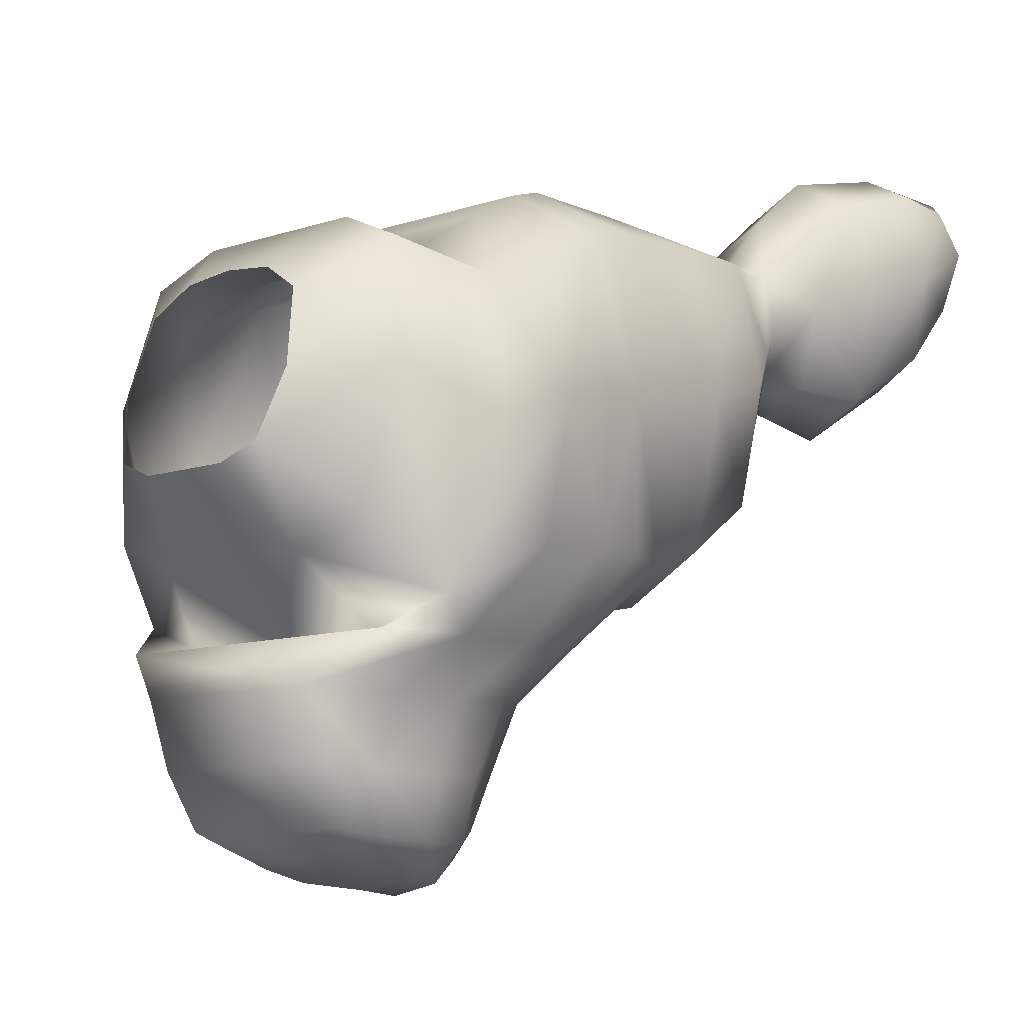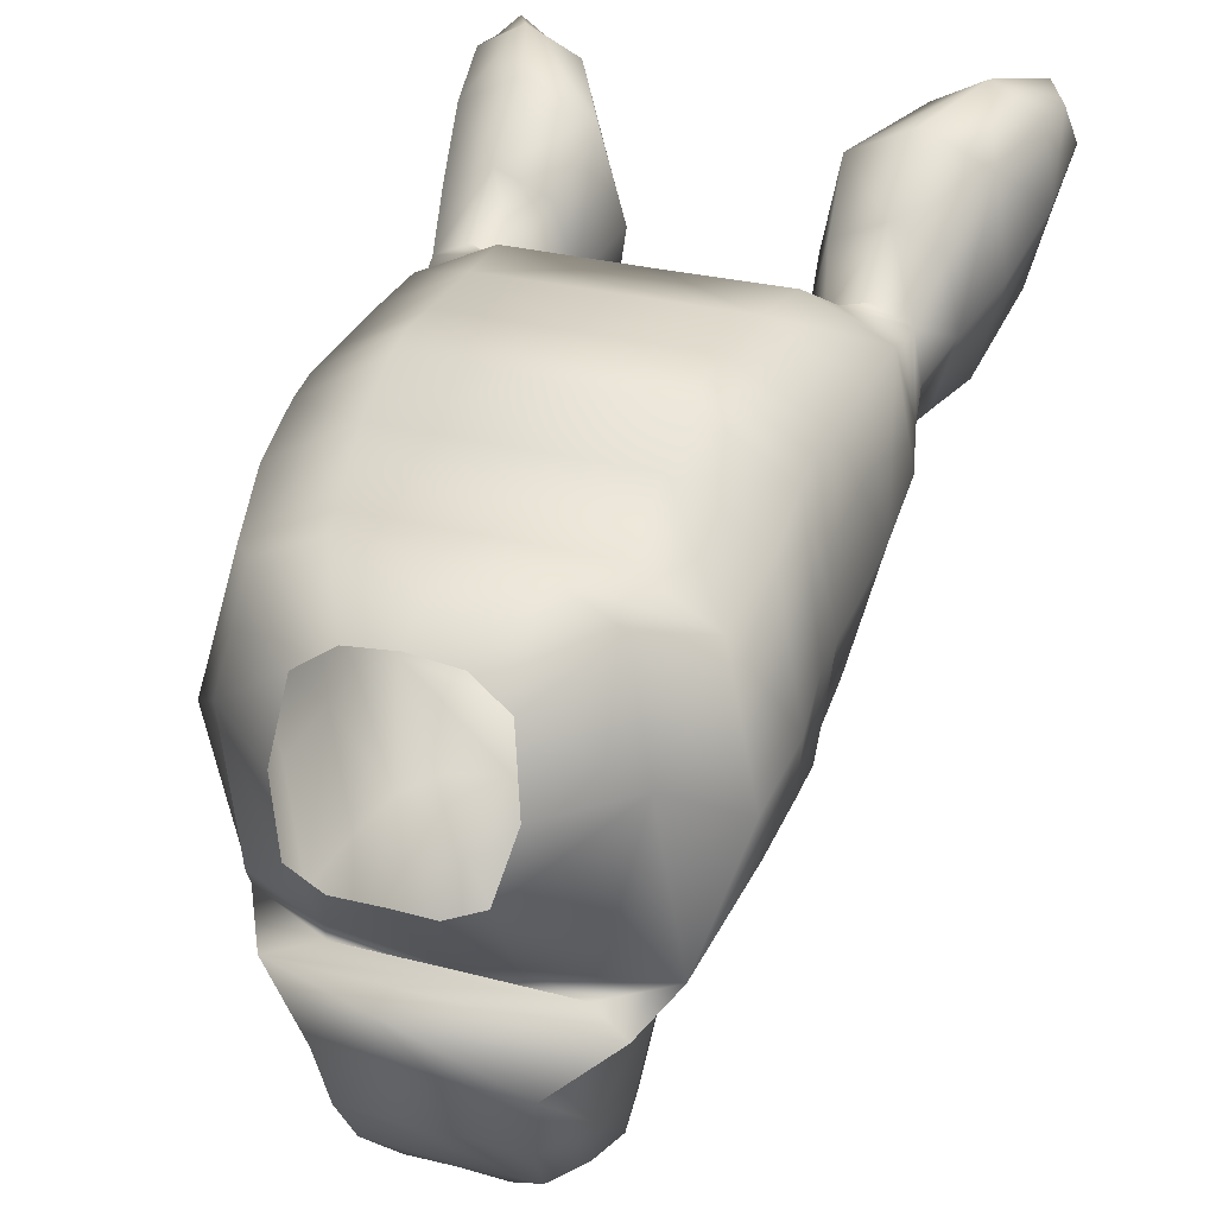
<metadata>
{"format":"obj","ext":"obj","renderer":"f3d","projection":"perspective","resolution":1024,"background":"white","views":[{"elev":-10.2,"azim":-140.2,"up":"+Y"},{"elev":28.4,"azim":-158.4,"up":"+Y"}]}
</metadata>
<code>
g KangarooHat
v 0.2038 0.09367 0.6855
v 0.1282 0.06044 0.6899
v 0 0.1049 0.6851
v 0.2038 0.09367 0.6855
v 0.1803 0.06922 0.7131
v 0.1282 0.06044 0.6899
v 0.1453 -0.4433 0.1244
v 0.2036 -0.4493 0.08318
v 0.2397 -0.4085 0.1435
v 0.1453 -0.4433 0.1244
v 0 -0.4443 0.1263
v -0.1453 -0.4433 0.1244
v -0.2281 -0.1503 0.07422
v -0.1297 -0.1618 -0.004202
v -0.1141 -0.064 0.01966
v -0.194 -0.000855 0.09926
v -0.1109 0.03786 0.1079
v -0.06462 -0.03076 0.02747
v 0 -0.02395 0.02742
v 0 0.03786 0.1079
v 0 0.01583 0.1973
v -0.2557 -0.03806 0.1897
v -0.3011 -0.2157 0.1678
v -0.1472 0.01583 0.1973
v -0.1596 0.07092 0.2817
v 0 0.07092 0.2817
v -0.2738 0.007734 0.2788
v 0 0.1125 0.3527
v -0.2744 0.04466 0.3551
v -0.16 0.1125 0.3527
v -0.1602 0.1262 0.3946
v 0 0.1262 0.3946
v -0.2748 0.05689 0.3998
v 0 0.1266 0.4473
v -0.2753 0.05926 0.4538
v -0.1605 0.1266 0.4473
v -0.161 0.1284 0.5511
v 0 0.1284 0.5511
v -0.2762 0.06659 0.5582
v 0 0.1049 0.6851
v -0.2767 0.06995 0.6559
v -0.172 0.121 0.6494
v -0.2038 0.09367 0.6855
v -0.2757 0.06044 0.6899
v -0.2797 0.06922 0.7131
v -0.2314 0.09151 0.7102
v -0.2281 -0.1503 0.07422
v -0.1076 -0.2462 -0.0279
v -0.1297 -0.1618 -0.004202
v -0.1922 -0.3218 0.04957
v -0.2397 -0.4085 0.1435
v -0.3011 -0.2157 0.1678
v -0.3108 -0.1818 0.2701
v -0.2557 -0.03806 0.1897
v -0.2738 0.007734 0.2788
v -0.2744 0.04466 0.3551
v -0.2691 -0.3403 0.2795
v -0.2108 -0.4471 0.2058
v -0.2679 -0.3321 0.3869
v -0.2036 -0.4493 0.08318
v -0.1242 -0.5115 0.03665
v -0.2983 -0.159 0.3624
v -0.2984 -0.1511 0.4156
v -0.2748 0.05689 0.3998
v -0.2753 0.05926 0.4538
v -0.1604 -0.514 0.1405
v -0.1456 -0.5986 0.1336
v -0.1124 -0.5936 0.05552
v -0.1057 -0.662 0.0951
v -0.1321 -0.6714 0.1572
v -0.1455 -0.6771 0.2214
v -0.1743 -0.5141 0.2415
v -0.1623 -0.6005 0.2141
v -0.1467 -0.5964 0.2997
v -0.1331 -0.6755 0.2895
v -0.156 -0.5091 0.3367
v -0.2092 -0.4451 0.3159
v -0.1988 -0.4411 0.4008
v -0.266 -0.328 0.4538
v -0.2473 -0.3376 0.521
v -0.2989 -0.1428 0.4735
v -0.3 -0.119 0.5794
v -0.2487 -0.3045 0.6011
v -0.2762 0.06659 0.5582
v -0.2514 -0.2364 0.696
v -0.2767 0.06995 0.6559
v -0.2981 -0.08331 0.6753
v -0.2898 -0.03926 0.7031
v -0.2572 -0.1388 0.7174
v -0.2757 0.06044 0.6899
v -0.2659 -0.06453 0.7308
v -0.2797 0.06922 0.7131
v -0.2884 0.002343 0.722
v -0.07712 -0.7189 0.3059
v -0.1455 -0.6771 0.2214
v -0.1331 -0.6755 0.2895
v -0.08395 -0.7162 0.2507
v -0.07655 -0.703 0.1836
v -0.1321 -0.6714 0.1572
v -0.1057 -0.662 0.0951
v 0 -0.7264 0.2708
v 0 -0.7317 0.3208
v 0 -0.7085 0.1975
v 0 -0.6842 0.1126
v -0.06204 -0.6845 0.1108
v 0.1057 -0.662 0.0951
v 0.1124 -0.5936 0.05552
v -0.1124 -0.5936 0.05552
v 0.1242 -0.5115 0.03665
v -0.1242 -0.5115 0.03665
v -0.07712 -0.7189 0.3059
v 0 -0.7007 0.359
v 0 -0.7317 0.3208
v -0.06524 -0.6887 0.3526
v -0.1051 -0.6574 0.3376
v -0.1331 -0.6755 0.2895
v -0.1988 -0.4411 0.4008
v -0.156 -0.5091 0.3367
v -0.1743 -0.5141 0.2415
v -0.1177 -0.5042 0.4073
v -0.1467 -0.5964 0.2997
v -0.1629 -0.4371 0.4562
v -0.09057 -0.4354 0.4775
v -0.2473 -0.3376 0.521
v -0.1085 -0.5945 0.3673
v -0.05749 -0.6031 0.3939
v -0.1051 -0.6574 0.3376
v -0.1331 -0.6755 0.2895
v -0.06524 -0.6887 0.3526
v 0 -0.7007 0.359
v 0 -0.6101 0.397
v 0 -0.5061 0.4366
v -0.06292 -0.5046 0.4341
v 0 -0.4351 0.4796
v 0 -0.3792 0.5451
v -0.1281 -0.3794 0.5434
v -0.139 -0.3662 0.6095
v -0.2487 -0.3045 0.6011
v 0 -0.3661 0.6104
v -0.2514 -0.2364 0.696
v 0 -0.2609 0.7364
v -0.1518 -0.289 0.6911
v -0.189 -0.1736 0.71
v -0.2572 -0.1388 0.7174
v -0.2659 -0.06453 0.7308
v -0.2203 -0.08682 0.7338
v -0.1775 -0.06453 0.7308
v -0.1245 -0.1385 0.7198
v -0.103 -0.03725 0.7183
v 0 -0.05934 0.7368
v -0.1633 0.002343 0.722
v 0 0.1049 0.6851
v -0.1803 0.06922 0.7131
v -0.1282 0.06044 0.6899
v -0.2038 0.09367 0.6855
v -0.1803 0.06922 0.7131
v -0.2314 0.09151 0.7102
v -0.1282 0.06044 0.6899
v 0 0.1049 0.6851
v -0.2771 0.2594 0.9804
v -0.2337 0.2363 0.8678
v -0.1454 0.1929 0.8736
v -0.2089 0.2231 0.9851
v -0.1861 0.1144 0.9995
v -0.273 0.2148 1.054
v -0.3236 0.2368 1.075
v -0.116 0.06252 0.8908
v -0.138 0.03071 0.7914
v -0.161 0.1275 0.7786
v -0.1803 0.06922 0.7131
v -0.1633 0.002343 0.722
v -0.1775 -0.06453 0.7308
v -0.1574 -0.06604 0.8042
v -0.141 -0.06783 0.9081
v -0.2818 0.1609 1.085
v -0.3364 0.1764 1.113
v -0.3236 0.2368 1.075
v -0.2696 0.08297 1.071
v -0.3159 0.0851 1.095
v -0.2052 0.005754 1.014
v -0.2626 -0.03048 1.019
v -0.2159 -0.1113 0.9138
v -0.3159 0.0851 1.095
v -0.2771 0.2594 0.9804
v -0.3236 0.2368 1.075
v -0.3472 0.2148 1.054
v -0.3417 0.2231 0.9851
v -0.3175 0.1929 0.8736
v -0.2337 0.2363 0.8678
v -0.2299 0.1597 0.7744
v -0.2953 0.1275 0.7786
v -0.1454 0.1929 0.8736
v -0.2797 0.06922 0.7131
v -0.161 0.1275 0.7786
v -0.2314 0.09151 0.7102
v -0.1803 0.06922 0.7131
v -0.2155 -0.09828 0.8085
v -0.2203 -0.08682 0.7338
v -0.2659 -0.06453 0.7308
v -0.2773 -0.06604 0.8042
v -0.2952 -0.06783 0.9081
v -0.3074 0.03071 0.7914
v -0.2159 -0.1113 0.9138
v -0.2884 0.002343 0.722
v -0.2797 0.06922 0.7131
v -0.2953 0.1275 0.7786
v -0.3175 0.1929 0.8736
v -0.2626 -0.03048 1.019
v -0.3336 0.06252 0.8908
v -0.3536 0.1144 0.9995
v -0.3417 0.2231 0.9851
v -0.3235 0.005754 1.014
v -0.3374 0.08297 1.071
v -0.3159 0.0851 1.095
v -0.3577 0.1609 1.085
v -0.2155 -0.09828 0.8085
v -0.1775 -0.06453 0.7308
v -0.2203 -0.08682 0.7338
v -0.1574 -0.06604 0.8042
v -0.141 -0.06783 0.9081
v -0.2159 -0.1113 0.9138
v -0.3364 0.1764 1.113
v -0.3472 0.2148 1.054
v -0.3236 0.2368 1.075
v -0.3577 0.1609 1.085
v -0.3374 0.08297 1.071
v -0.3159 0.0851 1.095
v -0.3536 0.1144 0.9995
v -0.3417 0.2231 0.9851
v -0.3472 0.2148 1.054
v -0.3577 0.1609 1.085
v 0.139 -0.3662 0.6095
v 0.2487 -0.3045 0.6011
v 0.2473 -0.3376 0.521
v 0.1281 -0.3794 0.5434
v 0.09057 -0.4354 0.4775
v 0 -0.3792 0.5451
v 0 -0.4351 0.4796
v 0 -0.3661 0.6104
v 0 -0.5061 0.4366
v 0.06292 -0.5046 0.4341
v 0.05749 -0.6031 0.3939
v 0 -0.6101 0.397
v 0 -0.2609 0.7364
v 0.1518 -0.289 0.6911
v 0.189 -0.1736 0.71
v 0.2514 -0.2364 0.696
v 0.2572 -0.1388 0.7174
v 0.2659 -0.06453 0.7308
v 0.2203 -0.08682 0.7338
v 0.1775 -0.06453 0.7308
v 0.1245 -0.1385 0.7198
v 0.103 -0.03725 0.7183
v 0 -0.05934 0.7368
v 0.1633 0.002343 0.722
v 0 0.1049 0.6851
v 0.1803 0.06922 0.7131
v 0.1282 0.06044 0.6899
v 0.139 -0.3662 0.6095
v 0.2514 -0.2364 0.696
v 0.2487 -0.3045 0.6011
v 0.3 -0.119 0.5794
v 0.2473 -0.3376 0.521
v 0.2981 -0.08331 0.6753
v 0.2898 -0.03926 0.7031
v 0.2572 -0.1388 0.7174
v 0.2659 -0.06453 0.7308
v 0.2884 0.002343 0.722
v 0.2797 0.06922 0.7131
v 0.2767 0.06995 0.6559
v 0.2762 0.06659 0.5582
v 0.2753 0.05926 0.4538
v 0.2989 -0.1428 0.4735
v 0.2984 -0.1511 0.4156
v 0.2748 0.05689 0.3998
v 0.2744 0.04466 0.3551
v 0.2983 -0.159 0.3624
v 0.3108 -0.1818 0.2701
v 0.2679 -0.3321 0.3869
v 0.2738 0.007734 0.2788
v 0.2557 -0.03806 0.1897
v 0.266 -0.328 0.4538
v 0.1988 -0.4411 0.4008
v 0.1629 -0.4371 0.4562
v 0.1177 -0.5042 0.4073
v 0.09057 -0.4354 0.4775
v 0.06292 -0.5046 0.4341
v 0.05749 -0.6031 0.3939
v 0.3011 -0.2157 0.1678
v 0.2281 -0.1503 0.07422
v 0.194 -0.000855 0.09926
v 0.1141 -0.064 0.01966
v 0.1297 -0.1618 -0.004202
v 0.1076 -0.2462 -0.0279
v 0.1922 -0.3218 0.04957
v 0.2397 -0.4085 0.1435
v 0.2691 -0.3403 0.2795
v 0.2108 -0.4471 0.2058
v 0.2036 -0.4493 0.08318
v 0.1242 -0.5115 0.03665
v 0.2092 -0.4451 0.3159
v 0.1743 -0.5141 0.2415
v 0.1604 -0.514 0.1405
v 0.1456 -0.5986 0.1336
v 0.1124 -0.5936 0.05552
v 0.1057 -0.662 0.0951
v 0.1321 -0.6714 0.1572
v 0.1455 -0.6771 0.2214
v 0.156 -0.5091 0.3367
v 0.1467 -0.5964 0.2997
v 0.1623 -0.6005 0.2141
v 0.1331 -0.6755 0.2895
v 0.1051 -0.6574 0.3376
v 0.1085 -0.5945 0.3673
v 0.06524 -0.6887 0.3526
v 0 -0.7007 0.359
v 0 -0.6101 0.397
v 0.07712 -0.7189 0.3059
v 0.08395 -0.7162 0.2507
v 0.1331 -0.6755 0.2895
v 0.1051 -0.6574 0.3376
v 0.06524 -0.6887 0.3526
v 0 -0.7007 0.359
v 0 -0.7317 0.3208
v 0.07712 -0.7189 0.3059
v 0 -0.7264 0.2708
v 0 -0.7317 0.3208
v 0.08395 -0.7162 0.2507
v 0.07655 -0.703 0.1836
v 0.1455 -0.6771 0.2214
v 0 -0.7085 0.1975
v 0.1321 -0.6714 0.1572
v 0 -0.6842 0.1126
v 0.1057 -0.662 0.0951
v 0.06204 -0.6845 0.1108
v 0.2038 0.09367 0.6855
v 0.2314 0.09151 0.7102
v 0.1803 0.06922 0.7131
v 0.2797 0.06922 0.7131
v 0.2757 0.06044 0.6899
v 0.2898 -0.03926 0.7031
v 0.2767 0.06995 0.6559
v 0.172 0.121 0.6494
v 0.161 0.1284 0.5511
v 0 0.1049 0.6851
v 0.2762 0.06659 0.5582
v 0 0.1284 0.5511
v 0.2753 0.05926 0.4538
v 0 0.1266 0.4473
v 0.1605 0.1266 0.4473
v 0.1602 0.1262 0.3946
v 0.2748 0.05689 0.3998
v 0 0.1262 0.3946
v 0.2744 0.04466 0.3551
v 0 0.1125 0.3527
v 0.16 0.1125 0.3527
v 0.1596 0.07092 0.2817
v 0.2738 0.007734 0.2788
v 0 0.07092 0.2817
v 0.2557 -0.03806 0.1897
v 0 0.01583 0.1973
v 0.1472 0.01583 0.1973
v 0.1109 0.03786 0.1079
v 0.194 -0.000855 0.09926
v 0 0.03786 0.1079
v 0.1141 -0.064 0.01966
v 0 -0.02395 0.02742
v 0.06462 -0.03076 0.02747
v 0.2771 0.2594 0.9804
v 0.2089 0.2231 0.9851
v 0.1454 0.1929 0.8736
v 0.2337 0.2363 0.8678
v 0.2299 0.1597 0.7744
v 0.161 0.1275 0.7786
v 0.3175 0.1929 0.8736
v 0.1803 0.06922 0.7131
v 0.2953 0.1275 0.7786
v 0.2314 0.09151 0.7102
v 0.2797 0.06922 0.7131
v 0.2771 0.2594 0.9804
v 0.3236 0.2368 1.075
v 0.273 0.2148 1.054
v 0.2089 0.2231 0.9851
v 0.1861 0.1144 0.9995
v 0.1454 0.1929 0.8736
v 0.116 0.06252 0.8908
v 0.141 -0.06783 0.9081
v 0.2818 0.1609 1.085
v 0.3364 0.1764 1.113
v 0.3236 0.2368 1.075
v 0.2696 0.08297 1.071
v 0.3159 0.0851 1.095
v 0.2052 0.005754 1.014
v 0.2626 -0.03048 1.019
v 0.3159 0.0851 1.095
v 0.2159 -0.1113 0.9138
v 0.2155 -0.09828 0.8085
v 0.1574 -0.06604 0.8042
v 0.1775 -0.06453 0.7308
v 0.2203 -0.08682 0.7338
v 0.2771 0.2594 0.9804
v 0.3472 0.2148 1.054
v 0.3236 0.2368 1.075
v 0.3417 0.2231 0.9851
v 0.3175 0.1929 0.8736
v 0.2337 0.2363 0.8678
v 0.2155 -0.09828 0.8085
v 0.2659 -0.06453 0.7308
v 0.2203 -0.08682 0.7338
v 0.2773 -0.06604 0.8042
v 0.2952 -0.06783 0.9081
v 0.3074 0.03071 0.7914
v 0.2159 -0.1113 0.9138
v 0.2884 0.002343 0.722
v 0.2797 0.06922 0.7131
v 0.2953 0.1275 0.7786
v 0.3175 0.1929 0.8736
v 0.2626 -0.03048 1.019
v 0.3336 0.06252 0.8908
v 0.3536 0.1144 0.9995
v 0.3417 0.2231 0.9851
v 0.3472 0.2148 1.054
v 0.3577 0.1609 1.085
v 0.3374 0.08297 1.071
v 0.3159 0.0851 1.095
v 0.3235 0.005754 1.014
v 0.3364 0.1764 1.113
v 0.3374 0.08297 1.071
v 0.3159 0.0851 1.095
v 0.3577 0.1609 1.085
v 0.3472 0.2148 1.054
v 0.3236 0.2368 1.075
v -0.1242 -0.5115 0.03665
v 0.1242 -0.5115 0.03665
v 0.2036 -0.4493 0.08318
v -0.2036 -0.4493 0.08318
v -0.1453 -0.4433 0.1244
v -0.2397 -0.4085 0.1435
v 0.1453 -0.4433 0.1244
v -0.104 -0.3614 0.04298
v -0.05925 -0.2672 -0.0342
v -0.1076 -0.2462 -0.0279
v -0.1922 -0.3218 0.04957
v 0 -0.267 -0.03302
v -0.2397 -0.4085 0.1435
v 0 -0.3612 0.04453
v -0.1453 -0.4433 0.1244
v 0 -0.4443 0.1263
v 0.104 -0.3614 0.04298
v 0.1076 -0.2462 -0.0279
v 0.05925 -0.2672 -0.0342
v 0.1922 -0.3218 0.04957
v 0 -0.267 -0.03302
v 0.2397 -0.4085 0.1435
v 0 -0.3612 0.04453
v 0.1453 -0.4433 0.1244
v 0 -0.4443 0.1263
v 0.138 0.03071 0.7914
v 0.116 0.06252 0.8908
v 0.141 -0.06783 0.9081
v 0.1574 -0.06604 0.8042
v 0.1454 0.1929 0.8736
v 0.1775 -0.06453 0.7308
v 0.161 0.1275 0.7786
v 0.1633 0.002343 0.722
v 0.1803 0.06922 0.7131
g KangarooHat_0
f 3 2 1
f 6 5 4
f 9 8 7
f 12 11 10
f 15 14 13
f 16 15 13
f 15 16 17
f 18 15 17
f 19 18 17
f 20 19 17
f 21 20 17
f 22 16 13
f 16 22 17
f 23 22 13
f 24 21 17
f 22 24 17
f 21 24 25
f 24 22 25
f 26 21 25
f 22 27 25
f 28 26 25
f 27 29 25
f 30 28 25
f 29 30 25
f 28 30 31
f 30 29 31
f 32 28 31
f 29 33 31
f 34 32 31
f 33 35 31
f 36 34 31
f 35 36 31
f 34 36 37
f 36 35 37
f 38 34 37
f 35 39 37
f 40 38 37
f 39 41 37
f 42 40 37
f 41 42 37
f 40 42 43
f 42 41 43
f 41 44 43
f 44 45 43
f 45 46 43
f 49 48 47
f 48 50 47
f 50 51 47
f 51 52 47
f 52 51 53
f 54 52 53
f 55 54 53
f 56 55 53
f 51 57 53
f 57 51 58
f 57 59 53
f 59 57 58
f 51 60 58
f 60 61 58
f 62 56 53
f 59 62 53
f 56 62 63
f 62 59 63
f 64 56 63
f 65 64 63
f 61 66 58
f 66 61 67
f 61 68 67
f 68 69 67
f 69 70 67
f 70 71 67
f 66 72 58
f 72 66 67
f 71 73 67
f 73 72 67
f 73 71 74
f 72 73 74
f 71 75 74
f 76 72 74
f 72 77 58
f 77 59 58
f 77 72 78
f 59 77 78
f 79 59 78
f 80 79 78
f 59 79 63
f 79 80 63
f 80 81 63
f 81 80 82
f 81 65 63
f 65 81 82
f 80 83 82
f 84 65 82
f 83 85 82
f 86 84 82
f 85 87 82
f 87 86 82
f 87 85 88
f 86 87 88
f 85 89 88
f 90 86 88
f 89 91 88
f 92 90 88
f 91 93 88
f 93 92 88
f 96 95 94
f 95 97 94
f 97 95 98
f 95 99 98
f 99 100 98
f 97 101 94
f 101 97 98
f 101 102 94
f 103 101 98
f 104 103 98
f 105 104 98
f 100 105 98
f 100 104 105
f 104 100 106
f 107 106 100
f 108 107 100
f 109 107 108
f 110 109 108
f 113 112 111
f 112 114 111
f 114 115 111
f 115 116 111
f 119 118 117
f 118 120 117
f 120 118 121
f 120 122 117
f 122 120 123
f 122 124 117
f 124 122 123
f 125 120 121
f 120 125 126
f 127 125 121
f 125 127 126
f 128 127 121
f 127 129 126
f 129 130 126
f 130 131 126
f 131 132 126
f 133 120 126
f 132 133 126
f 120 133 123
f 133 132 123
f 132 134 123
f 134 135 123
f 136 124 123
f 135 136 123
f 124 136 137
f 136 135 137
f 138 124 137
f 135 139 137
f 140 138 137
f 139 141 137
f 142 140 137
f 141 142 137
f 140 142 143
f 142 141 143
f 144 140 143
f 145 144 143
f 146 145 143
f 147 146 143
f 141 148 143
f 148 147 143
f 148 141 149
f 147 148 149
f 141 150 149
f 151 147 149
f 150 152 149
f 153 151 149
f 152 154 149
f 154 153 149
f 157 156 155
f 156 158 155
f 158 159 155
f 162 161 160
f 163 162 160
f 162 163 164
f 165 163 160
f 163 165 164
f 166 165 160
f 167 162 164
f 162 167 168
f 169 162 168
f 170 169 168
f 171 170 168
f 172 171 168
f 173 172 168
f 174 173 168
f 167 174 168
f 174 167 164
f 165 175 164
f 175 165 176
f 165 177 176
f 178 175 176
f 175 178 164
f 179 178 176
f 180 174 164
f 178 180 164
f 174 180 181
f 180 178 181
f 182 174 181
f 178 183 181
f 186 185 184
f 187 186 184
f 188 187 184
f 189 188 184
f 188 189 190
f 191 188 190
f 189 192 190
f 193 191 190
f 192 194 190
f 195 193 190
f 194 196 190
f 196 195 190
f 199 198 197
f 200 199 197
f 201 200 197
f 199 200 202
f 200 201 202
f 203 201 197
f 204 199 202
f 205 204 202
f 206 205 202
f 207 206 202
f 201 203 208
f 209 207 202
f 201 209 202
f 207 209 210
f 209 201 210
f 211 207 210
f 212 201 208
f 201 212 210
f 213 212 208
f 212 213 210
f 214 213 208
f 213 215 210
f 218 217 216
f 217 219 216
f 219 220 216
f 220 221 216
f 224 223 222
f 223 225 222
f 225 226 222
f 226 227 222
f 230 229 228
f 231 230 228
f 234 233 232
f 235 234 232
f 234 235 236
f 237 235 232
f 235 237 236
f 237 238 236
f 239 237 232
f 238 240 236
f 240 241 236
f 241 240 242
f 240 243 242
f 244 239 232
f 245 244 232
f 244 245 246
f 247 245 232
f 245 247 246
f 247 248 246
f 248 249 246
f 249 250 246
f 250 251 246
f 252 244 246
f 251 252 246
f 244 252 253
f 252 251 253
f 254 244 253
f 251 255 253
f 256 254 253
f 255 257 253
f 258 256 253
f 257 258 253
f 261 260 259
f 260 261 262
f 261 263 262
f 264 260 262
f 260 264 265
f 266 260 265
f 267 266 265
f 268 267 265
f 269 268 265
f 264 270 265
f 270 264 262
f 271 270 262
f 272 271 262
f 273 272 262
f 263 273 262
f 272 273 274
f 273 263 274
f 275 272 274
f 276 275 274
f 277 276 274
f 276 277 278
f 279 277 274
f 277 279 278
f 280 276 278
f 281 280 278
f 263 282 274
f 282 279 274
f 282 263 283
f 279 282 283
f 263 284 283
f 284 285 283
f 284 263 286
f 285 284 286
f 287 285 286
f 285 287 288
f 289 281 278
f 281 289 290
f 291 281 290
f 292 291 290
f 293 292 290
f 294 293 290
f 295 294 290
f 296 295 290
f 289 296 290
f 296 289 278
f 297 296 278
f 296 297 298
f 279 297 278
f 297 279 298
f 299 296 298
f 300 299 298
f 279 301 298
f 301 302 298
f 301 279 283
f 302 301 283
f 303 300 298
f 302 303 298
f 300 303 304
f 303 302 304
f 305 300 304
f 306 305 304
f 307 306 304
f 308 307 304
f 309 302 283
f 302 309 310
f 285 309 283
f 309 285 310
f 302 311 304
f 311 308 304
f 311 302 310
f 308 311 310
f 312 308 310
f 313 312 310
f 285 314 310
f 314 313 310
f 314 285 288
f 313 314 288
f 315 313 288
f 316 315 288
f 317 316 288
f 319 308 318
f 308 320 318
f 320 321 318
f 321 322 318
f 322 323 318
f 323 324 318
f 327 326 325
f 326 328 325
f 328 326 329
f 330 328 329
f 326 331 329
f 332 330 329
f 331 333 329
f 334 332 329
f 333 335 329
f 335 334 329
f 333 334 335
f 338 337 336
f 337 339 336
f 339 340 336
f 340 339 341
f 342 340 341
f 340 342 336
f 342 343 336
f 343 342 344
f 343 345 336
f 345 343 344
f 342 346 344
f 347 345 344
f 346 348 344
f 349 347 344
f 348 350 344
f 350 349 344
f 350 348 351
f 349 350 351
f 348 352 351
f 353 349 351
f 352 354 351
f 355 353 351
f 354 356 351
f 356 355 351
f 356 354 357
f 355 356 357
f 354 358 357
f 359 355 357
f 358 360 357
f 361 359 357
f 360 362 357
f 362 361 357
f 362 360 363
f 361 362 363
f 360 364 363
f 365 361 363
f 364 366 363
f 367 365 363
f 366 368 363
f 368 367 363
f 371 370 369
f 372 371 369
f 371 372 373
f 374 371 373
f 372 375 373
f 376 374 373
f 375 377 373
f 378 376 373
f 377 379 373
f 379 378 373
f 382 381 380
f 383 382 380
f 382 383 384
f 383 385 384
f 385 386 384
f 386 387 384
f 388 382 384
f 382 388 389
f 390 382 389
f 388 391 389
f 391 388 384
f 391 392 389
f 393 391 384
f 387 393 384
f 391 393 394
f 393 387 394
f 395 391 394
f 387 396 394
f 396 387 397
f 387 398 397
f 398 399 397
f 399 400 397
f 403 402 401
f 402 404 401
f 404 405 401
f 405 406 401
f 409 408 407
f 408 410 407
f 410 411 407
f 410 408 412
f 411 410 412
f 411 413 407
f 408 414 412
f 414 415 412
f 415 416 412
f 416 417 412
f 413 411 418
f 417 419 412
f 419 411 412
f 419 417 420
f 411 419 420
f 417 421 420
f 421 422 420
f 422 423 420
f 423 424 420
f 424 425 418
f 411 426 418
f 426 411 420
f 426 424 418
f 424 426 420
f 429 428 427
f 428 430 427
f 430 431 427
f 431 432 427
f 435 434 433
f 436 435 433
f 435 436 437
f 436 438 437
f 437 439 435
f 442 441 440
f 443 442 440
f 441 444 440
f 445 443 440
f 444 446 440
f 447 445 440
f 446 448 440
f 448 447 440
f 451 450 449
f 450 452 449
f 453 451 449
f 452 454 449
f 455 453 449
f 454 456 449
f 457 455 449
f 456 457 449
f 460 459 458
f 461 460 458
f 459 462 458
f 463 461 458
f 462 464 458
f 465 463 458
f 464 466 458
f 466 465 458

</code>
